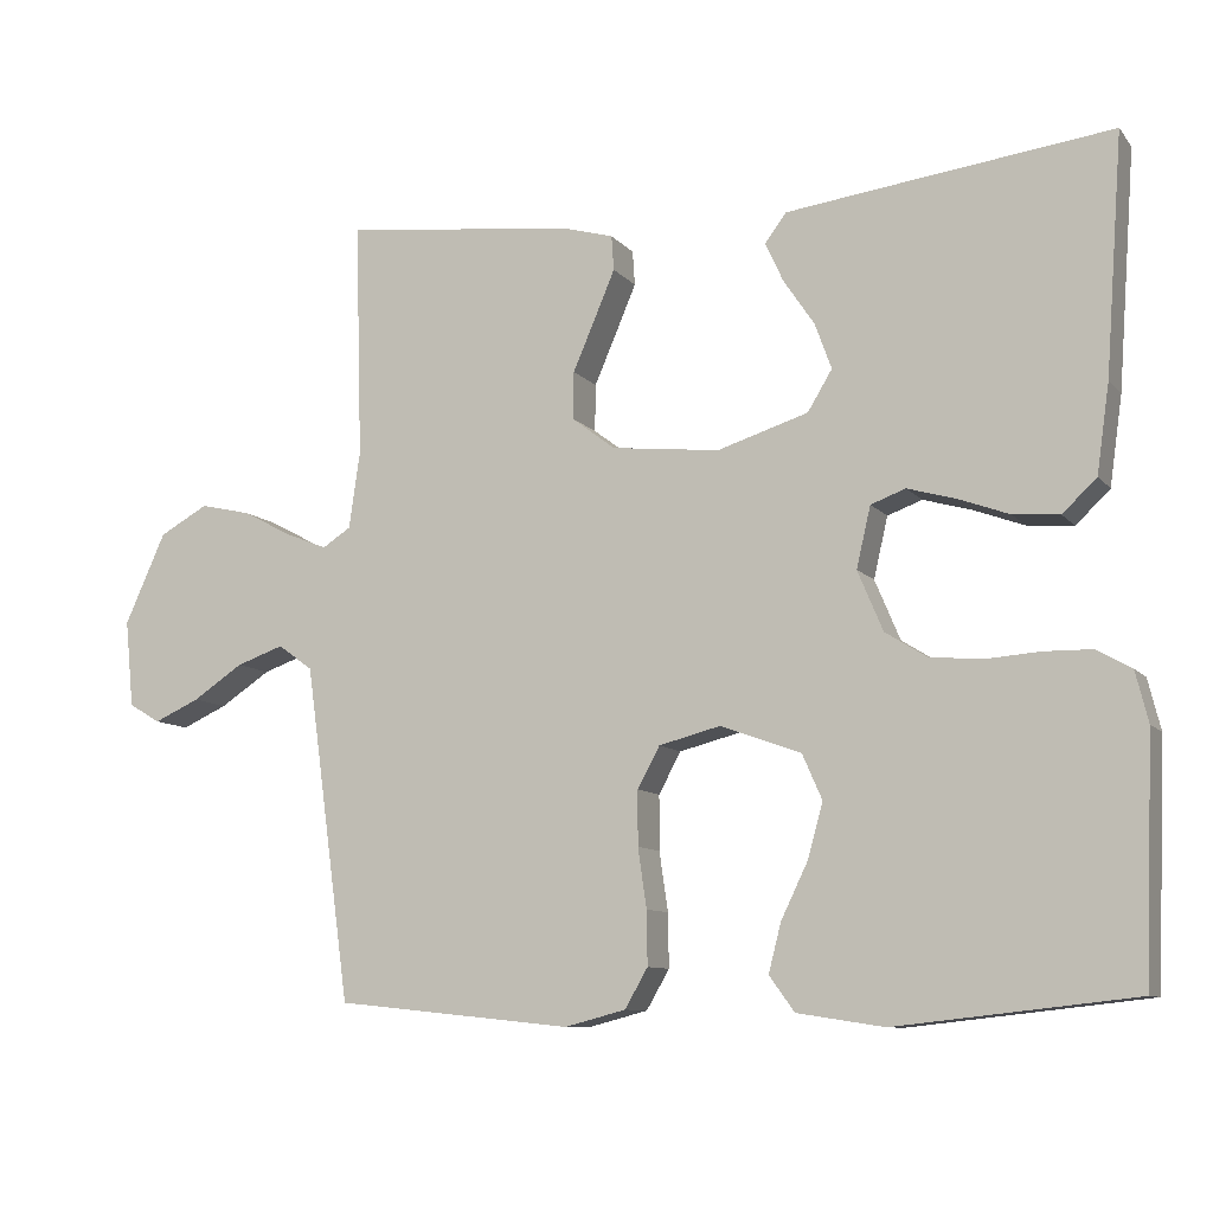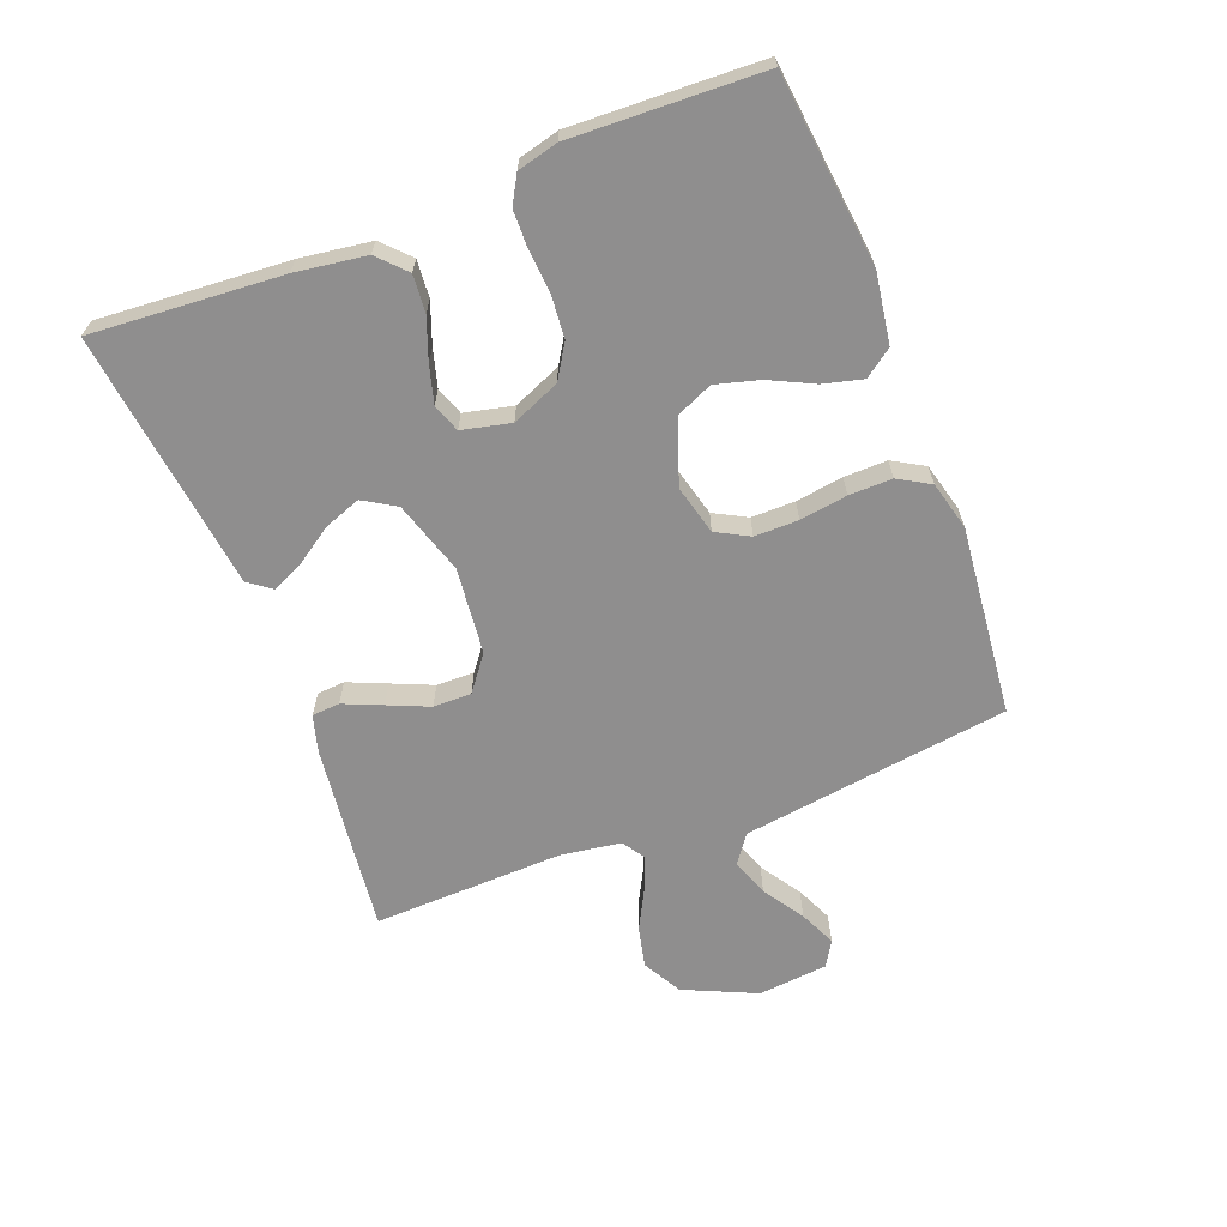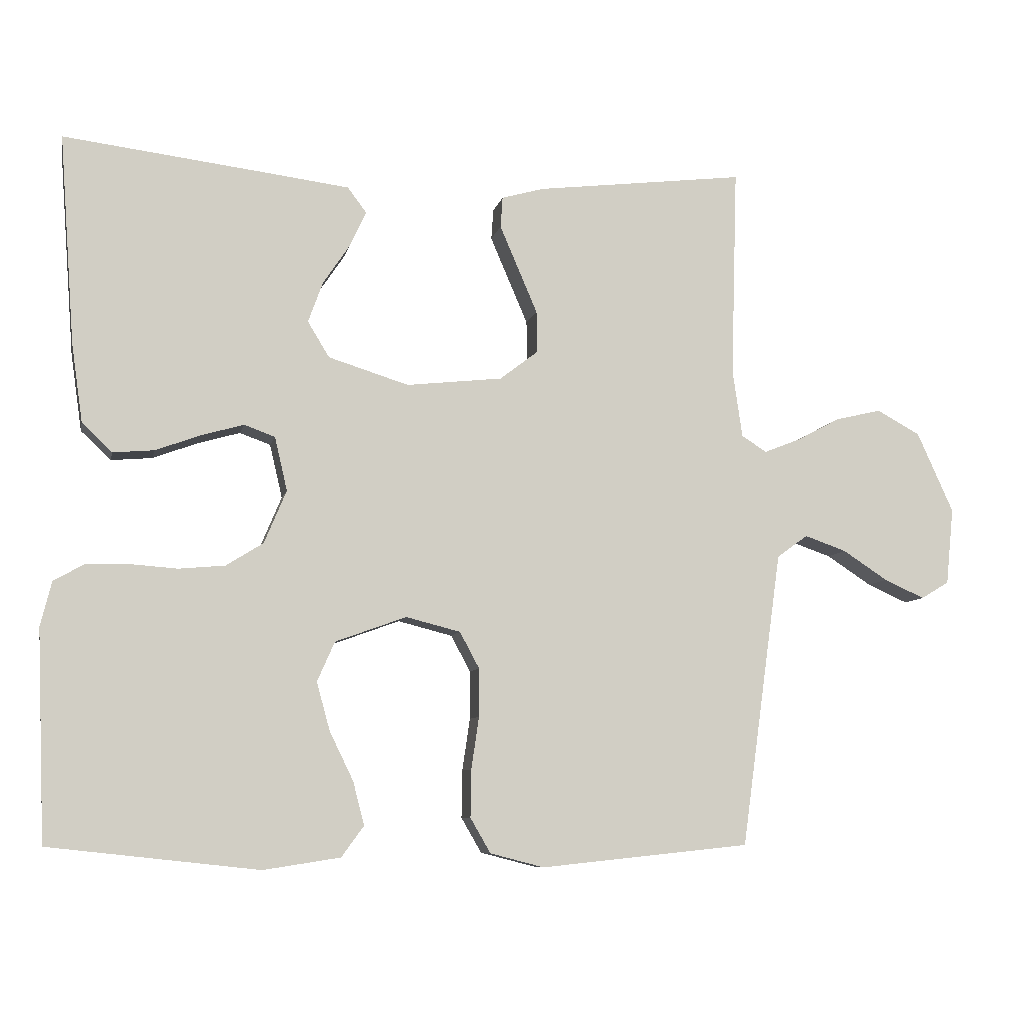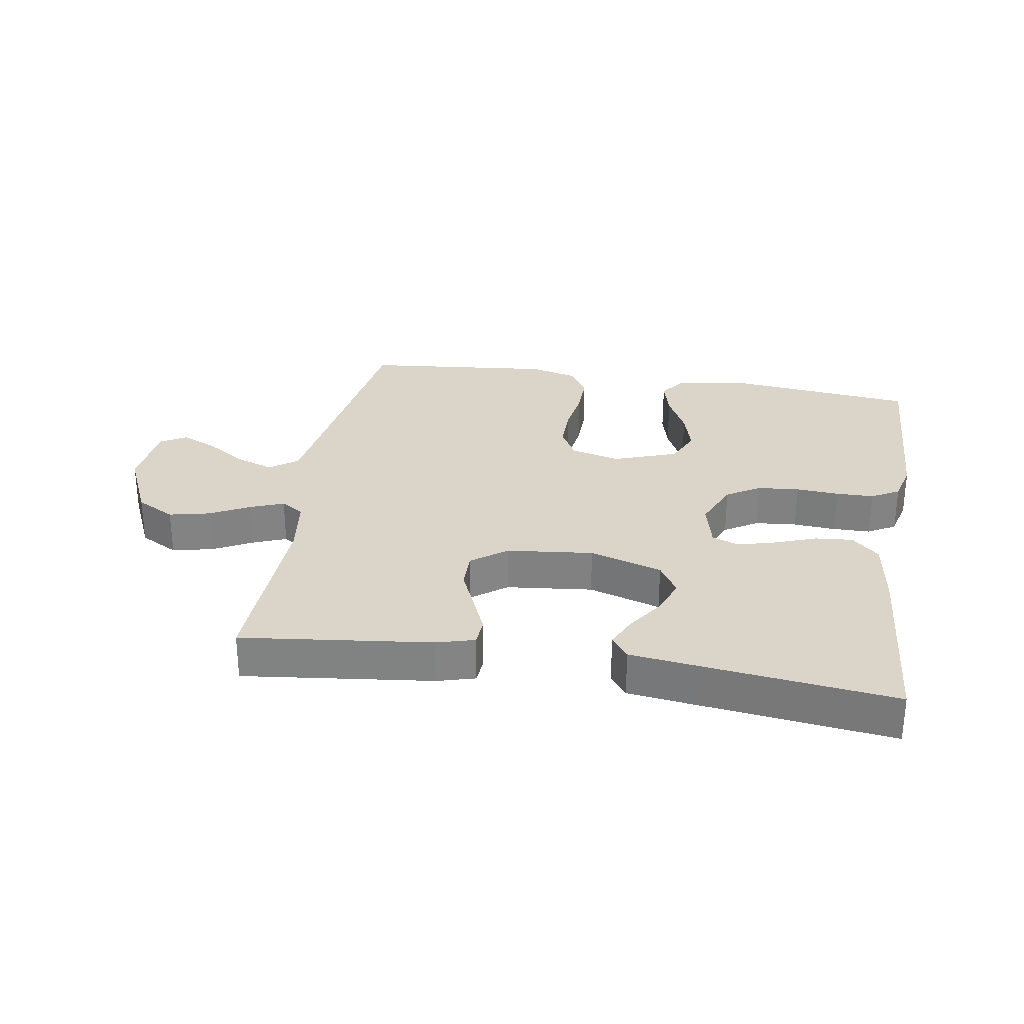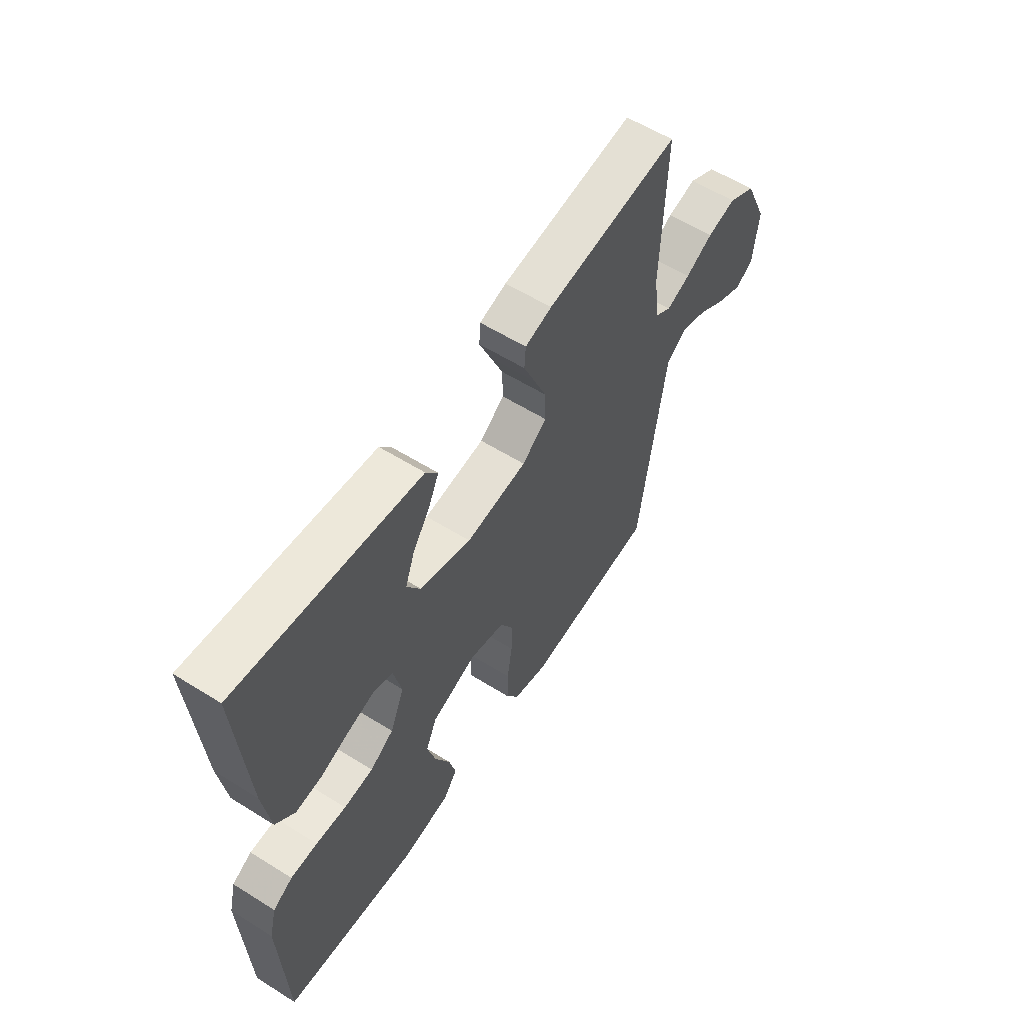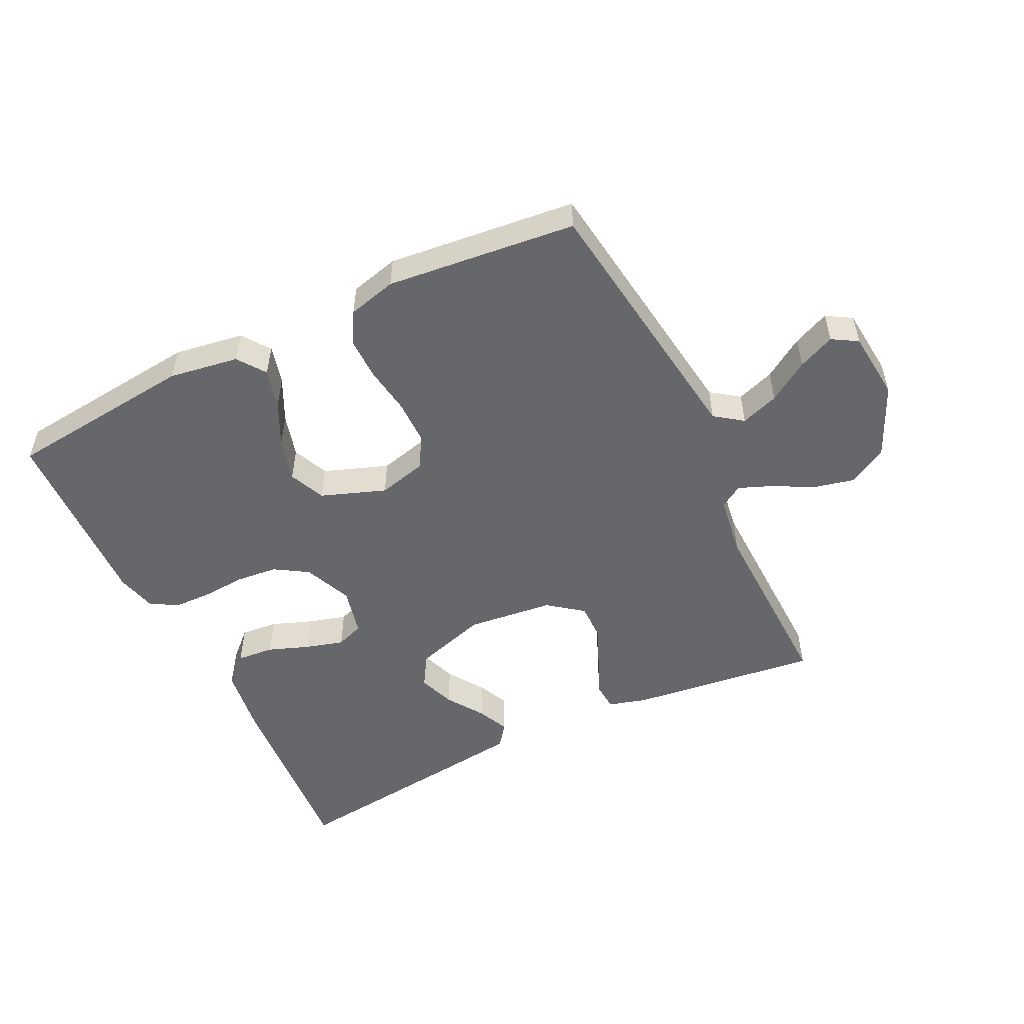
<metadata>
{"format":"obj","ext":"obj","renderer":"f3d","projection":"perspective","resolution":1024,"background":"white","views":[{"elev":-9.6,"azim":22.7,"up":"+Z"},{"elev":-65.0,"azim":111.2,"up":"+Y"},{"elev":-7.8,"azim":168.2,"up":"+Z"},{"elev":29.1,"azim":9.4,"up":"+Y"},{"elev":58.3,"azim":122.9,"up":"+Z"},{"elev":-52.0,"azim":-154.1,"up":"+Y"}]}
</metadata>
<code>
v -0.5 0.07 0.5
v -0.2 0.07 0.464
v -0.14 0.07 0.447
v -0.137 0.07 0.403
v -0.163 0.07 0.342
v -0.191 0.07 0.277
v -0.192 0.07 0.217
v -0.137 0.07 0.175
v 0 0.07 0.16
v 0.115 0.07 0.196
v 0.146 0.07 0.247
v 0.125 0.07 0.305
v 0.086 0.07 0.363
v 0.063 0.07 0.413
v 0.09 0.07 0.449
v 0.2 0.07 0.463
v 0.5 0.07 0.5
v 0.478 0.07 0.2
v 0.462 0.07 0.088
v 0.419 0.07 0.047
v 0.36 0.07 0.052
v 0.295 0.07 0.076
v 0.235 0.07 0.093
v 0.191 0.07 0.077
v 0.173 0.07 0
v 0.205 0.07 -0.076
v 0.258 0.07 -0.109
v 0.324 0.07 -0.115
v 0.392 0.07 -0.11
v 0.452 0.07 -0.111
v 0.496 0.07 -0.136
v 0.512 0.07 -0.2
v 0.5 0.07 -0.5
v 0.2 0.07 -0.533
v 0.09 0.07 -0.516
v 0.058 0.07 -0.472
v 0.074 0.07 -0.41
v 0.108 0.07 -0.34
v 0.127 0.07 -0.271
v 0.102 0.07 -0.214
v 0 0.07 -0.177
v -0.078 0.07 -0.197
v -0.106 0.07 -0.249
v -0.106 0.07 -0.318
v -0.095 0.07 -0.393
v -0.094 0.07 -0.461
v -0.123 0.07 -0.511
v -0.2 0.07 -0.531
v -0.5 0.07 -0.5
v -0.541 0.07 -0.2
v -0.558 0.07 -0.077
v -0.602 0.07 -0.045
v -0.662 0.07 -0.066
v -0.726 0.07 -0.108
v -0.784 0.07 -0.134
v -0.824 0.07 -0.11
v -0.835 0.07 0
v -0.783 0.07 0.115
v -0.721 0.07 0.149
v -0.656 0.07 0.134
v -0.594 0.07 0.101
v -0.541 0.07 0.08
v -0.505 0.07 0.103
v -0.491 0.07 0.2
v -0.5 0 0.5
v -0.2 0 0.464
v -0.14 0 0.447
v -0.137 0 0.403
v -0.163 0 0.342
v -0.191 0 0.277
v -0.192 0 0.217
v -0.137 0 0.175
v 0 0 0.16
v 0.115 0 0.196
v 0.146 0 0.247
v 0.125 0 0.305
v 0.086 0 0.363
v 0.063 0 0.413
v 0.09 0 0.449
v 0.2 0 0.463
v 0.5 0 0.5
v 0.478 0 0.2
v 0.462 0 0.088
v 0.419 0 0.047
v 0.36 0 0.052
v 0.295 0 0.076
v 0.235 0 0.093
v 0.191 0 0.077
v 0.173 0 0
v 0.205 0 -0.076
v 0.258 0 -0.109
v 0.324 0 -0.115
v 0.392 0 -0.11
v 0.452 0 -0.111
v 0.496 0 -0.136
v 0.512 0 -0.2
v 0.5 0 -0.5
v 0.2 0 -0.533
v 0.09 0 -0.516
v 0.058 0 -0.472
v 0.074 0 -0.41
v 0.108 0 -0.34
v 0.127 0 -0.271
v 0.102 0 -0.214
v 0 0 -0.177
v -0.078 0 -0.197
v -0.106 0 -0.249
v -0.106 0 -0.318
v -0.095 0 -0.393
v -0.094 0 -0.461
v -0.123 0 -0.511
v -0.2 0 -0.531
v -0.5 0 -0.5
v -0.541 0 -0.2
v -0.558 0 -0.077
v -0.602 0 -0.045
v -0.662 0 -0.066
v -0.726 0 -0.108
v -0.784 0 -0.134
v -0.824 0 -0.11
v -0.835 0 0
v -0.783 0 0.115
v -0.721 0 0.149
v -0.656 0 0.134
v -0.594 0 0.101
v -0.541 0 0.08
v -0.505 0 0.103
v -0.491 0 0.2
f 59 60 61
f 58 59 61
f 57 58 61
f 56 57 61
f 55 56 61
f 54 55 61
f 53 54 61
f 52 53 61 62
f 51 52 62 63
f 48 49 50
f 47 48 50
f 46 47 50
f 45 46 50
f 44 45 50
f 50 51 63
f 44 50 63
f 43 44 63
f 36 37 38
f 35 36 38
f 34 35 38
f 33 34 38
f 32 33 38
f 31 32 38
f 30 31 38
f 29 30 38
f 28 29 38
f 27 28 38 39
f 26 27 39 40
f 20 21 22
f 19 20 22
f 18 19 22
f 17 18 22
f 16 17 22
f 15 16 22
f 14 15 22
f 13 14 22
f 12 13 22
f 11 12 22 23
f 10 11 23 24
f 4 5 6
f 3 4 6
f 2 3 6
f 1 2 6
f 64 1 6
f 64 6 7
f 64 7 8
f 63 64 8
f 43 63 8
f 42 43 8
f 41 42 8 9
f 40 41 9
f 26 40 9
f 25 26 9
f 9 10 24 25
f 125 124 123
f 125 123 122
f 125 122 121
f 125 121 120
f 125 120 119
f 125 119 118
f 125 118 117
f 126 125 117 116
f 127 126 116 115
f 114 113 112
f 114 112 111
f 114 111 110
f 114 110 109
f 114 109 108
f 127 115 114
f 127 114 108
f 127 108 107
f 102 101 100
f 102 100 99
f 102 99 98
f 102 98 97
f 102 97 96
f 102 96 95
f 102 95 94
f 102 94 93
f 102 93 92
f 103 102 92 91
f 104 103 91 90
f 86 85 84
f 86 84 83
f 86 83 82
f 86 82 81
f 86 81 80
f 86 80 79
f 86 79 78
f 86 78 77
f 86 77 76
f 87 86 76 75
f 88 87 75 74
f 70 69 68
f 70 68 67
f 70 67 66
f 70 66 65
f 70 65 128
f 71 70 128
f 72 71 128
f 72 128 127
f 72 127 107
f 72 107 106
f 73 72 106 105
f 73 105 104
f 73 104 90
f 73 90 89
f 89 88 74 73
f 1 65 66 2
f 2 66 67 3
f 3 67 68 4
f 4 68 69 5
f 5 69 70 6
f 6 70 71 7
f 7 71 72 8
f 8 72 73 9
f 9 73 74 10
f 10 74 75 11
f 11 75 76 12
f 12 76 77 13
f 13 77 78 14
f 14 78 79 15
f 15 79 80 16
f 16 80 81 17
f 17 81 82 18
f 18 82 83 19
f 19 83 84 20
f 20 84 85 21
f 21 85 86 22
f 22 86 87 23
f 23 87 88 24
f 24 88 89 25
f 25 89 90 26
f 26 90 91 27
f 27 91 92 28
f 28 92 93 29
f 29 93 94 30
f 30 94 95 31
f 31 95 96 32
f 32 96 97 33
f 33 97 98 34
f 34 98 99 35
f 35 99 100 36
f 36 100 101 37
f 37 101 102 38
f 38 102 103 39
f 39 103 104 40
f 40 104 105 41
f 41 105 106 42
f 42 106 107 43
f 43 107 108 44
f 44 108 109 45
f 45 109 110 46
f 46 110 111 47
f 47 111 112 48
f 48 112 113 49
f 49 113 114 50
f 50 114 115 51
f 51 115 116 52
f 52 116 117 53
f 53 117 118 54
f 54 118 119 55
f 55 119 120 56
f 56 120 121 57
f 57 121 122 58
f 58 122 123 59
f 59 123 124 60
f 60 124 125 61
f 61 125 126 62
f 62 126 127 63
f 63 127 128 64
f 64 128 65 1

</code>
